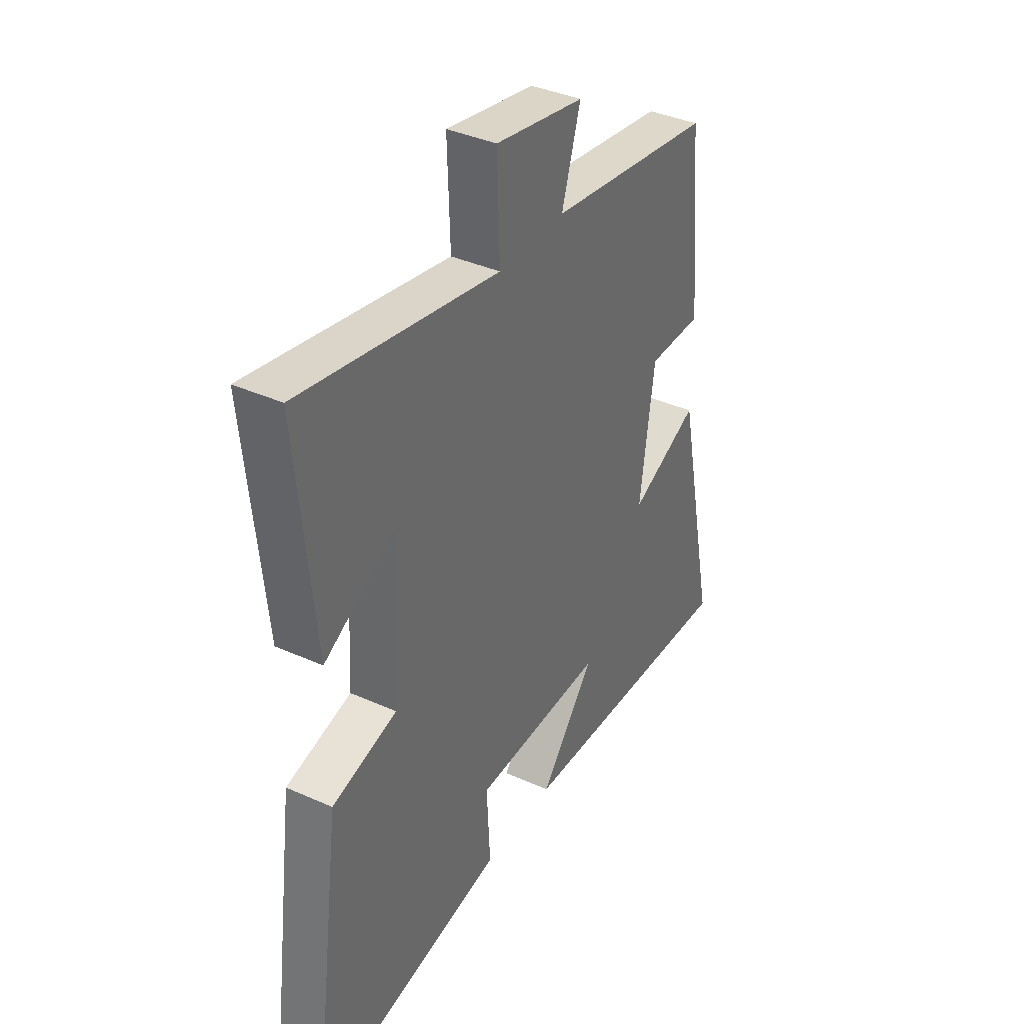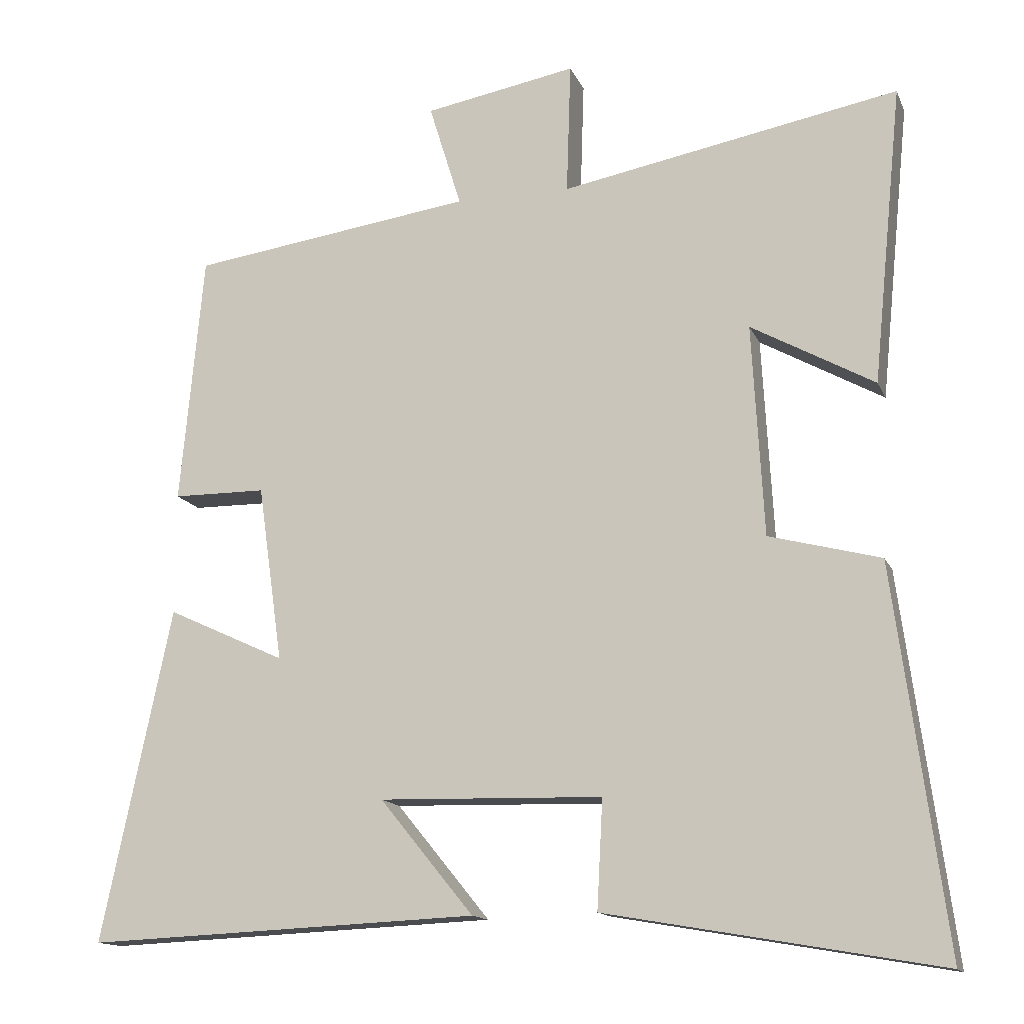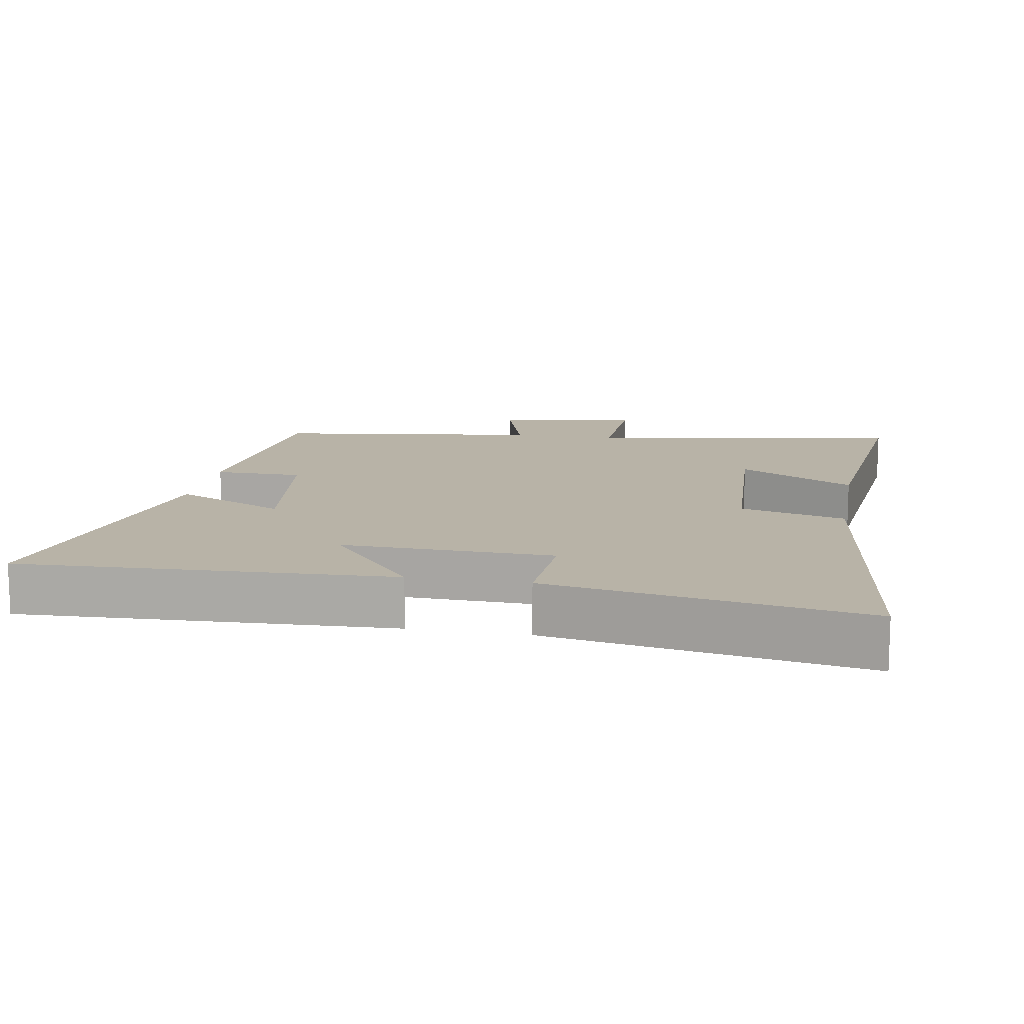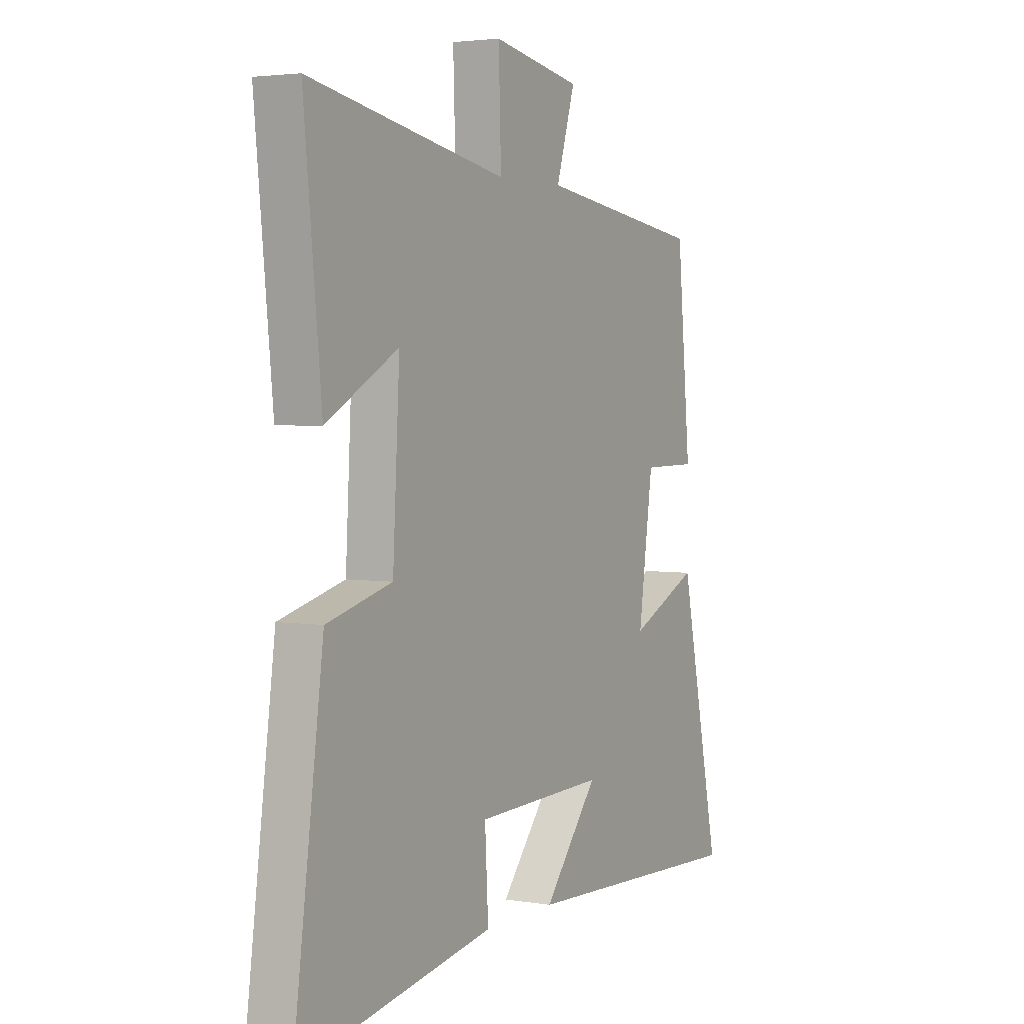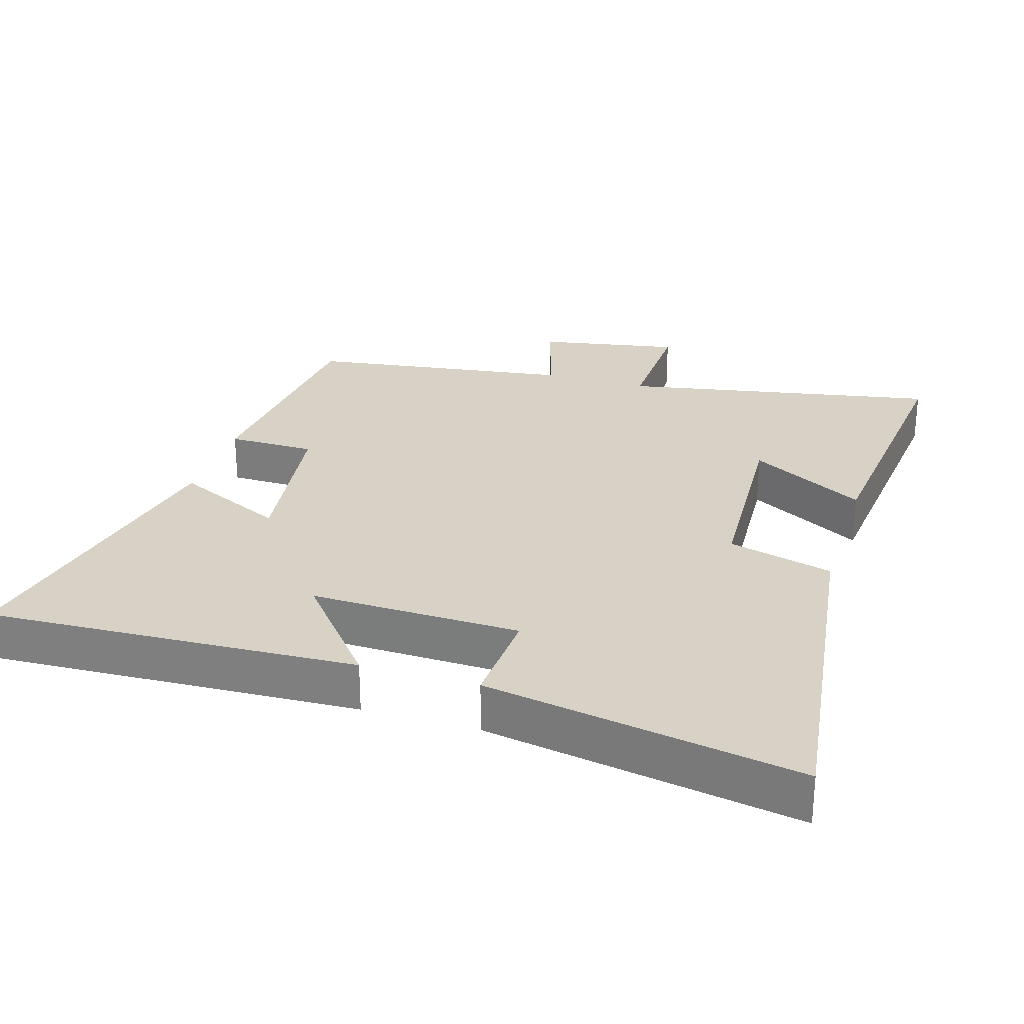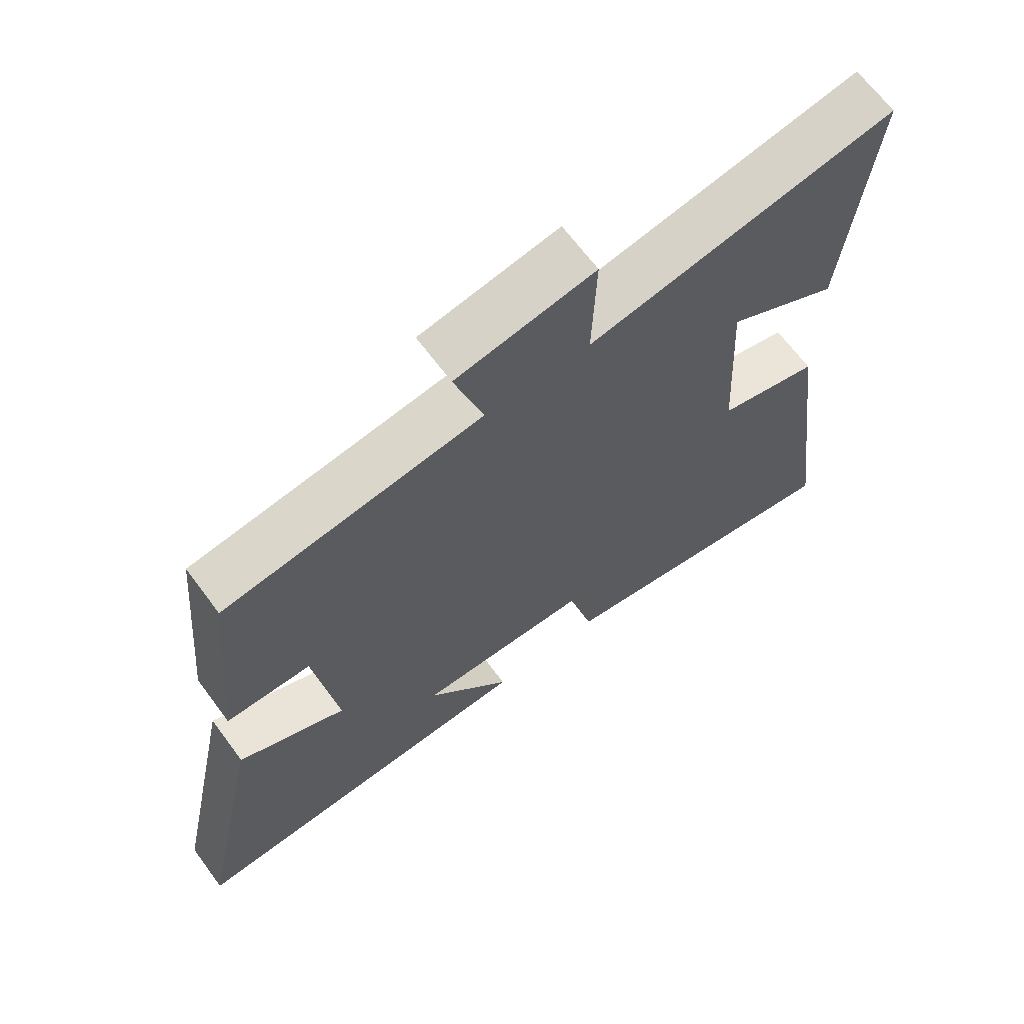
<metadata>
{"format":"obj","ext":"obj","renderer":"f3d","projection":"perspective","resolution":1024,"background":"white","views":[{"elev":37.9,"azim":-60.2,"up":"+Z"},{"elev":-14.1,"azim":-162.9,"up":"+Z"},{"elev":12.9,"azim":-169.8,"up":"+Y"},{"elev":3.3,"azim":-60.4,"up":"+Z"},{"elev":27.3,"azim":-162.9,"up":"+Y"},{"elev":66.7,"azim":143.4,"up":"+Z"}]}
</metadata>
<code>
v 0.596 0.07 -0.524
v 0.057 0.07 -0.5
v 0.185 0.07 -0.343
v -0.121 0.07 -0.351
v -0.113 0.07 -0.5
v -0.57 0.07 -0.58
v -0.5 0.07 -0.057
v -0.347 0.07 -0.017
v -0.331 0.07 0.273
v -0.5 0.07 0.179
v -0.541 0.07 0.587
v -0.078 0.07 0.5
v -0.084 0.07 0.681
v 0.124 0.07 0.643
v 0.08 0.07 0.5
v 0.468 0.07 0.445
v 0.5 0.07 0.101
v 0.372 0.07 0.1
v 0.338 0.07 -0.142
v 0.5 0.07 -0.067
v 0.596 0 -0.524
v 0.057 0 -0.5
v 0.185 0 -0.343
v -0.121 0 -0.351
v -0.113 0 -0.5
v -0.57 0 -0.58
v -0.5 0 -0.057
v -0.347 0 -0.017
v -0.331 0 0.273
v -0.5 0 0.179
v -0.541 0 0.587
v -0.078 0 0.5
v -0.084 0 0.681
v 0.124 0 0.643
v 0.08 0 0.5
v 0.468 0 0.445
v 0.5 0 0.101
v 0.372 0 0.1
v 0.338 0 -0.142
v 0.5 0 -0.067
f 19 20 1
f 15 16 17 18
f 15 18 19
f 12 13 14 15
f 12 15 19
f 9 10 11 12
f 8 9 12 19
f 6 7 8
f 5 6 8
f 4 5 8
f 3 4 8 19
f 1 2 3
f 1 3 19
f 21 40 39
f 38 37 36 35
f 39 38 35
f 35 34 33 32
f 39 35 32
f 32 31 30 29
f 39 32 29 28
f 28 27 26
f 28 26 25
f 28 25 24
f 39 28 24 23
f 23 22 21
f 39 23 21
f 1 21 22 2
f 2 22 23 3
f 3 23 24 4
f 4 24 25 5
f 5 25 26 6
f 6 26 27 7
f 7 27 28 8
f 8 28 29 9
f 9 29 30 10
f 10 30 31 11
f 11 31 32 12
f 12 32 33 13
f 13 33 34 14
f 14 34 35 15
f 15 35 36 16
f 16 36 37 17
f 17 37 38 18
f 18 38 39 19
f 19 39 40 20
f 20 40 21 1

</code>
